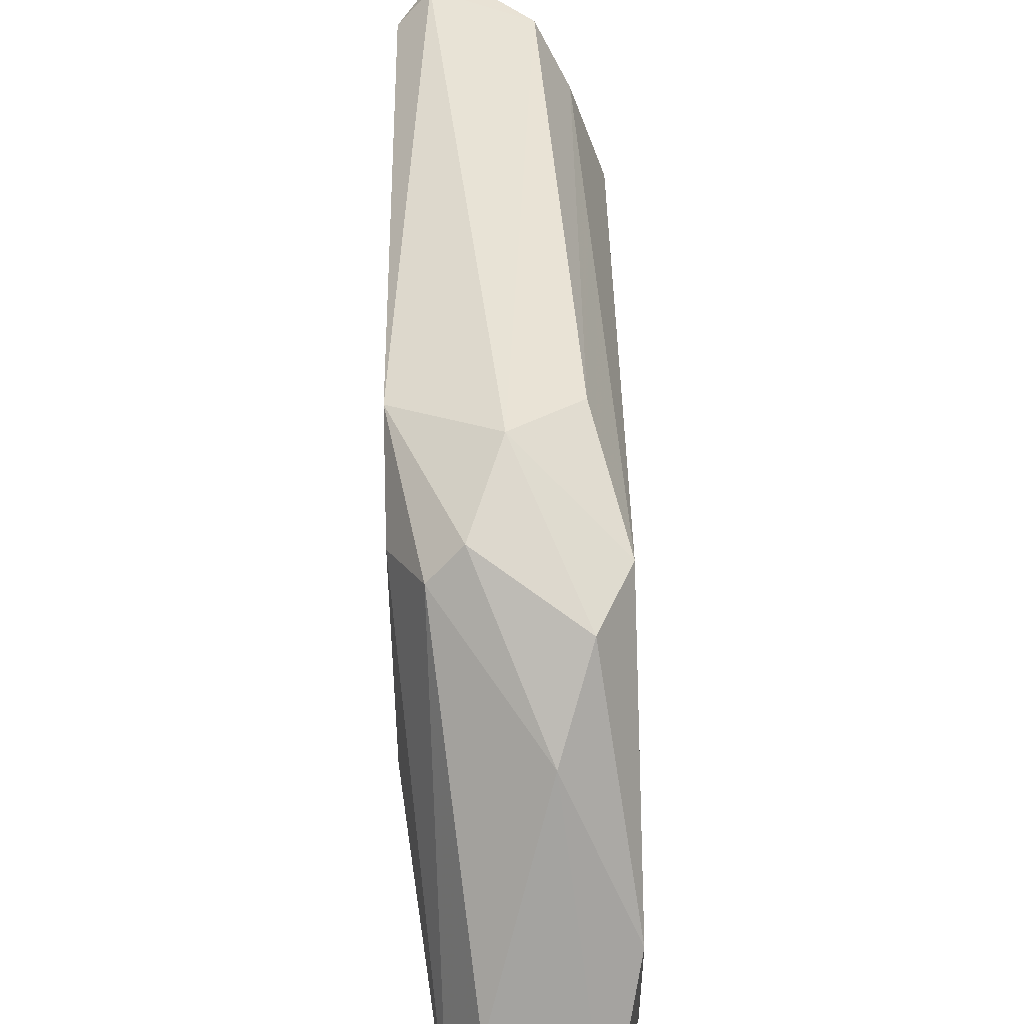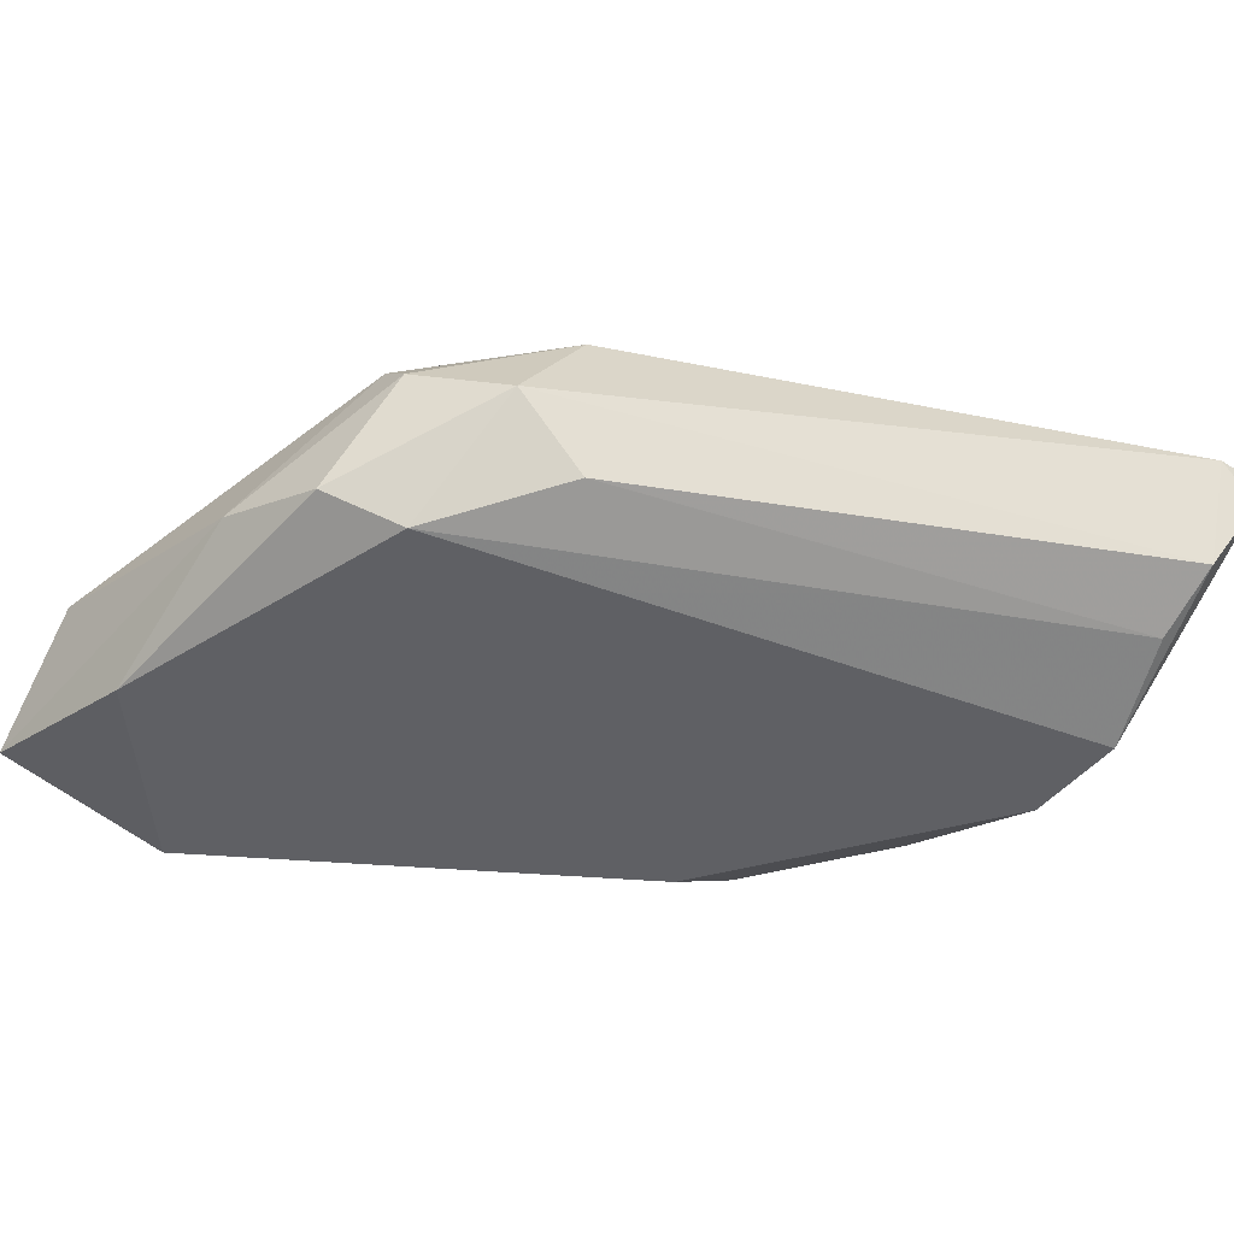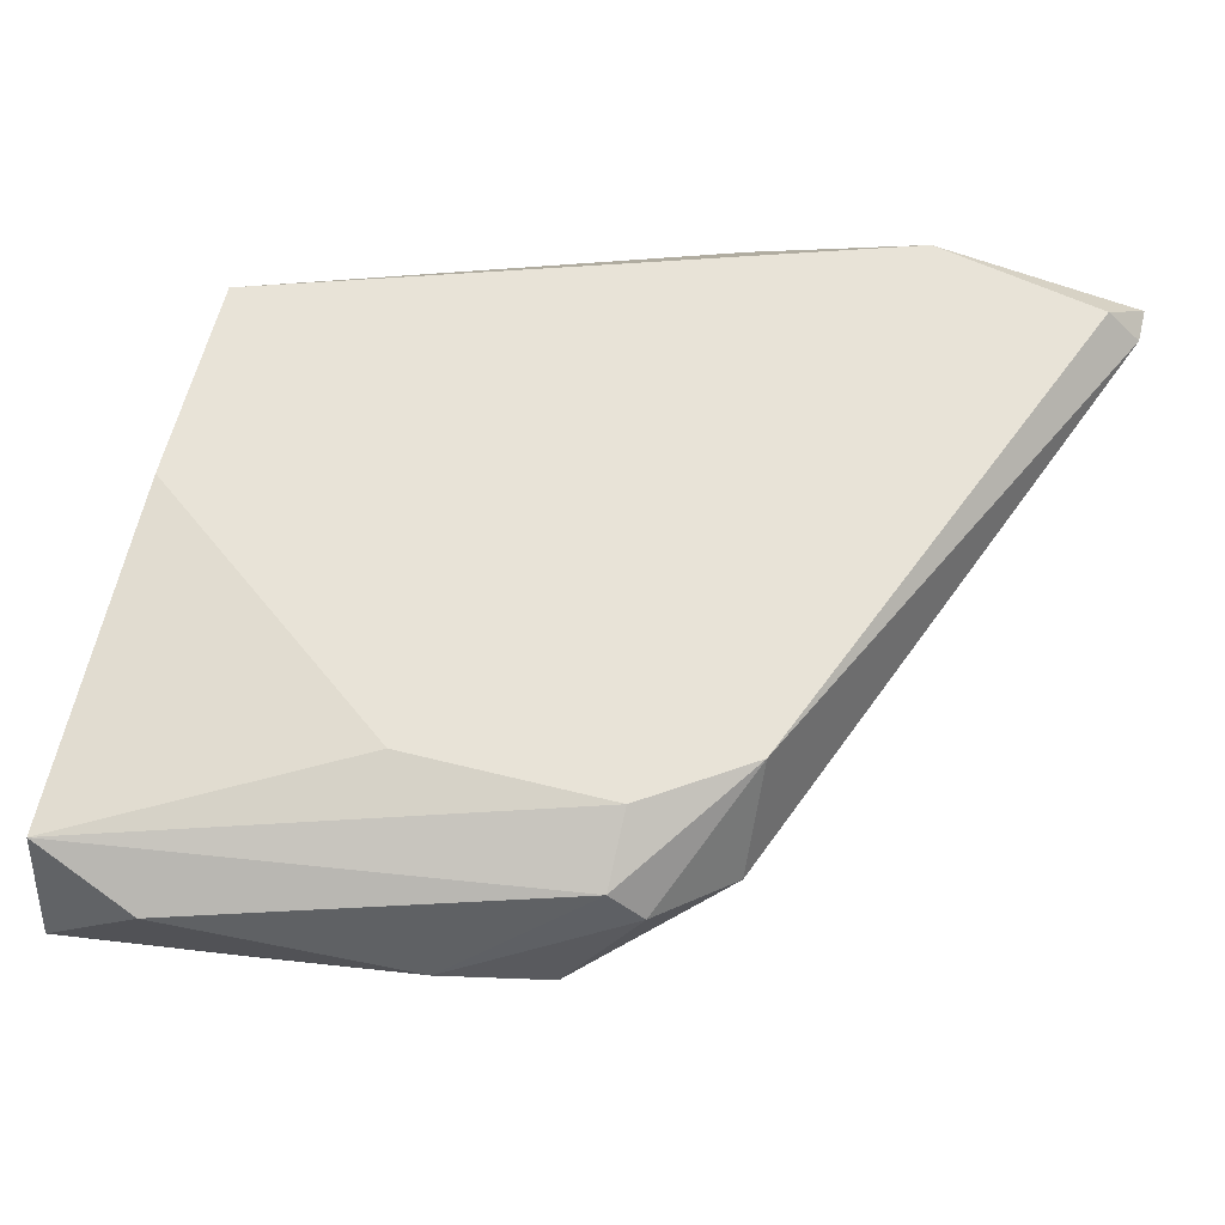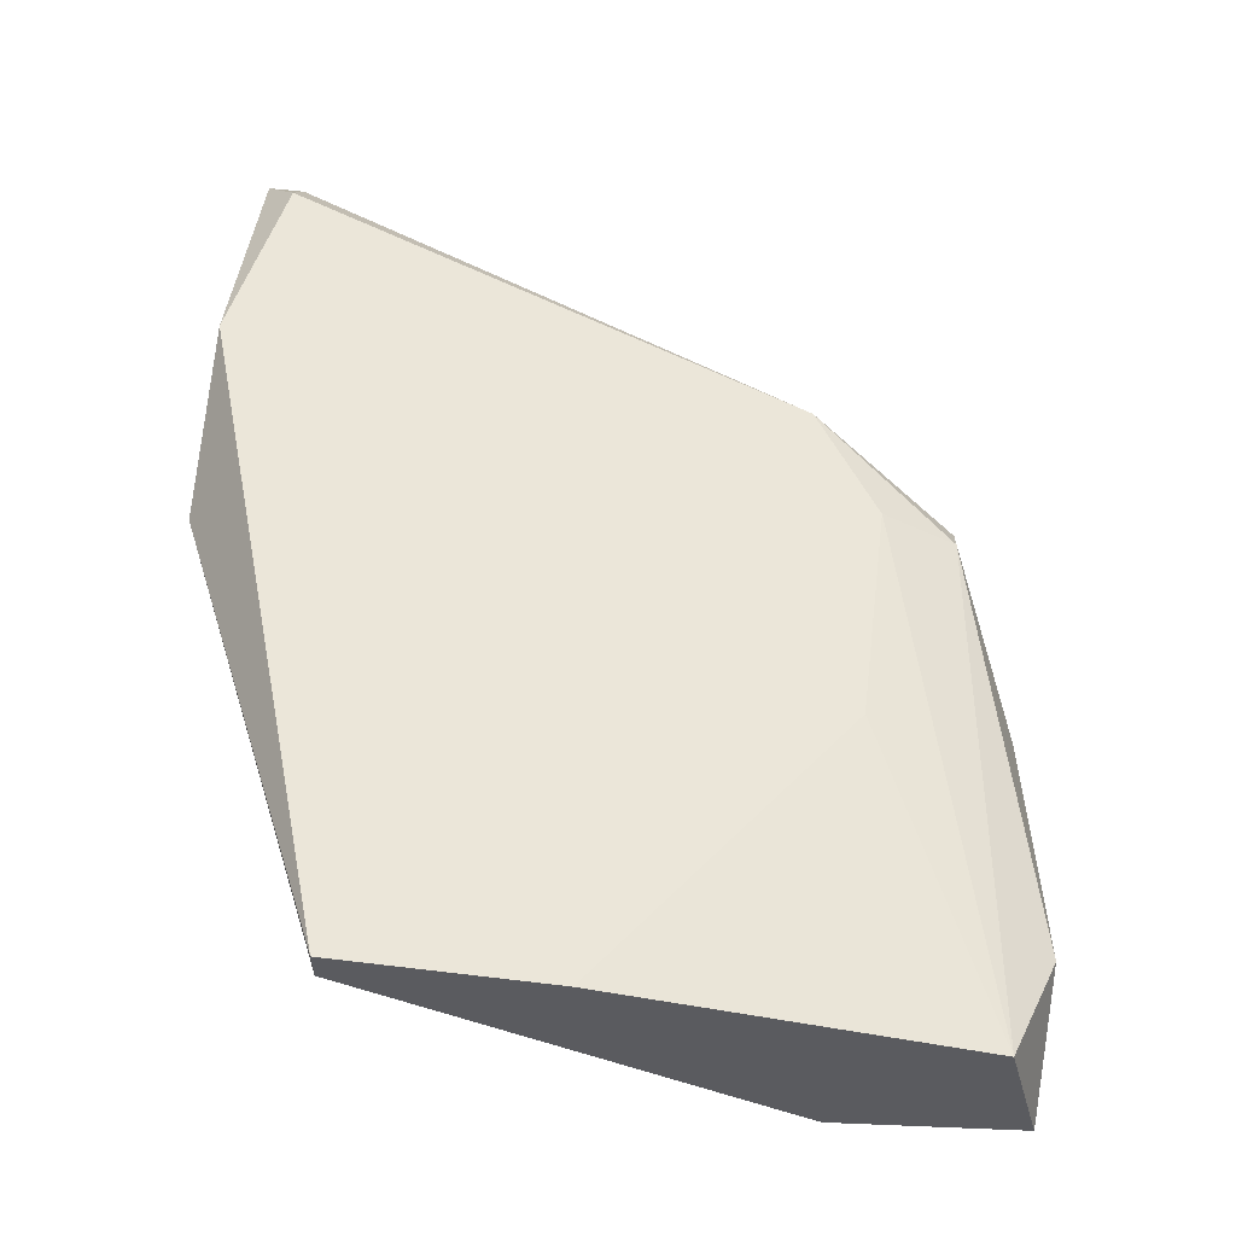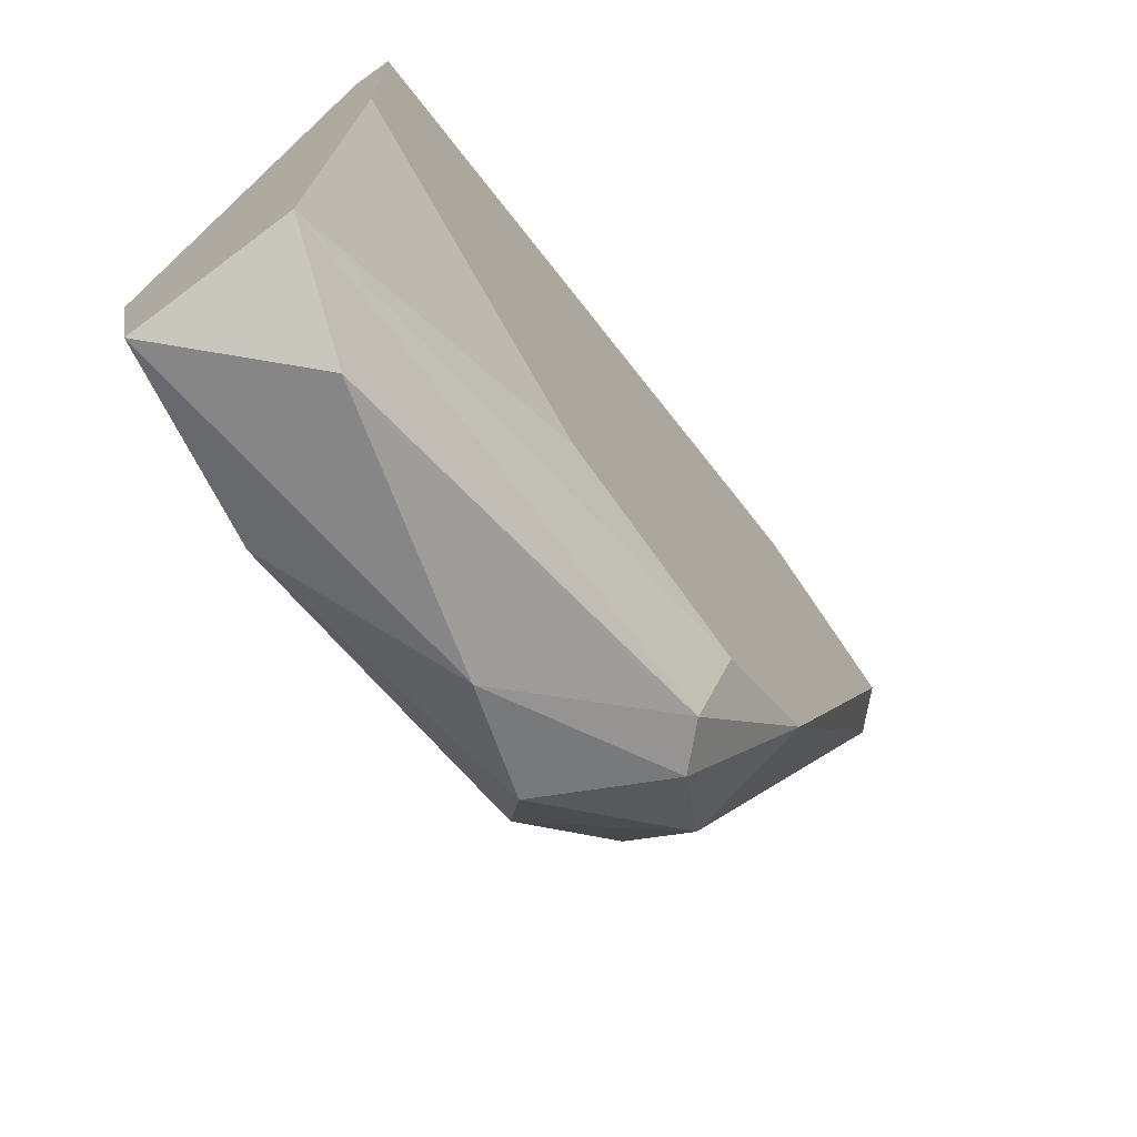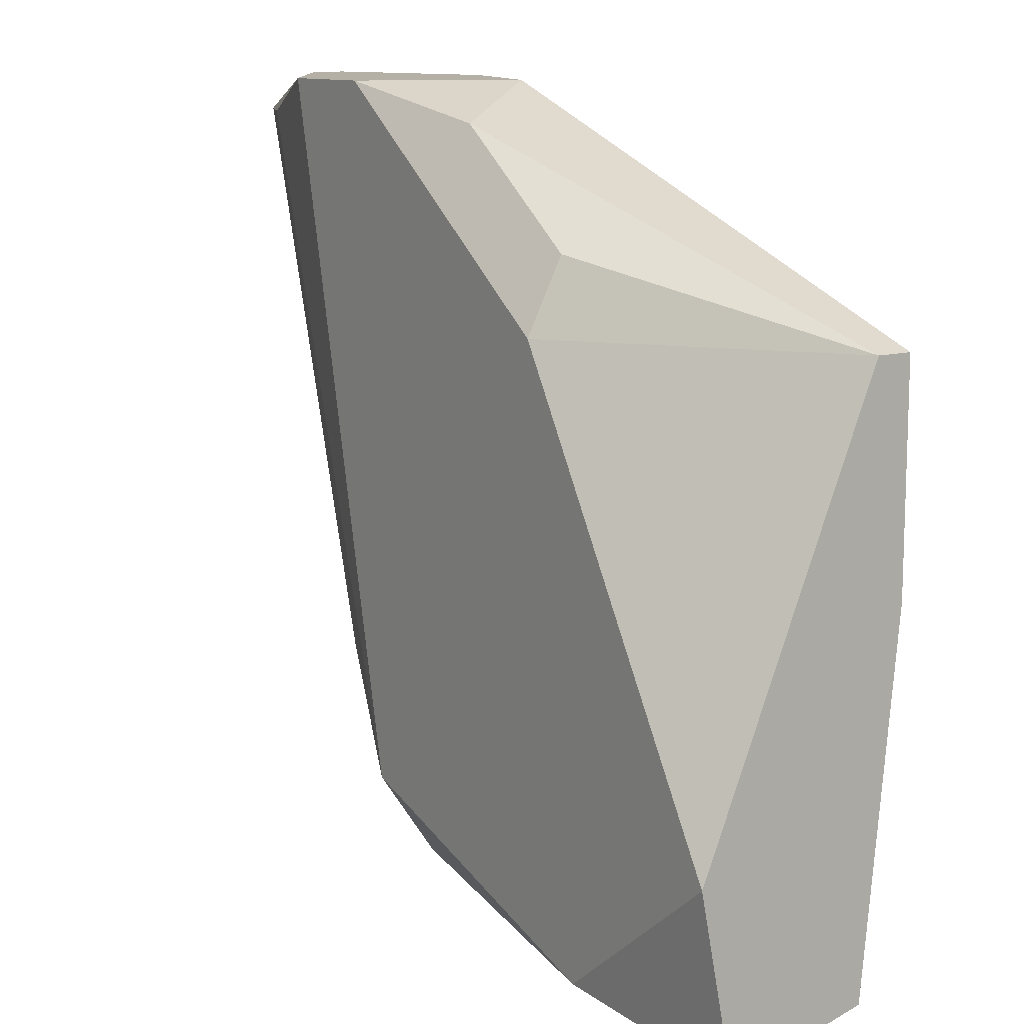
<metadata>
{"format":"obj","ext":"obj","renderer":"f3d","projection":"perspective","resolution":1024,"background":"white","views":[{"elev":-65.9,"azim":91.8,"up":"+Y"},{"elev":-44.9,"azim":54.5,"up":"+Z"},{"elev":62.1,"azim":14.2,"up":"+Z"},{"elev":56.2,"azim":-82.8,"up":"+Z"},{"elev":-71.2,"azim":-54.6,"up":"+Y"},{"elev":11.7,"azim":-124.7,"up":"+Y"}]}
</metadata>
<code>
v -0.06023 -0.1296 0.000656
v -0.02204 -0.09299 0.007021
v -0.02204 -0.09299 0.005428
v -0.06023 -0.1025 0.008612
v -0.03796 -0.1216 0.008612
v -0.03636 -0.09299 -0.000936
v -0.03796 -0.1232 -0.000936
v -0.06023 -0.1216 -0.000936
v -0.06023 -0.128 0.007021
v -0.03159 -0.09299 0.008612
v -0.03636 -0.1248 0.005428
v -0.04909 -0.09935 0.000656
v -0.02682 -0.09458 0.000656
v -0.03318 -0.1184 0.000656
v -0.03955 -0.09299 0.005428
v -0.03318 -0.1184 0.008612
v -0.04431 -0.128 0.002249
v -0.03318 -0.1216 0.003838
v -0.06023 -0.1025 0.007021
v -0.05545 -0.1296 0.005428
v -0.06023 -0.1121 0.008612
v -0.02363 -0.09458 0.008612
v -0.05227 -0.128 -0.000936
v -0.03159 -0.09299 -0.000936
v -0.04909 -0.1025 -0.000936
v -0.02363 -0.09458 0.002249
v -0.04272 -0.09458 0.000656
v -0.03955 -0.1264 0.000656
v -0.02204 -0.09458 0.007021
v -0.0475 -0.1216 0.008612
v -0.03796 -0.1248 0.007021
f 20 17 31
f 2 3 6
f 6 7 8
f 1 4 8
f 4 1 9
f 4 5 10
f 2 6 10
f 7 13 14
f 4 10 15
f 10 6 15
f 10 5 16
f 7 14 18
f 16 11 18
f 8 4 19
f 4 15 19
f 9 1 20
f 1 17 20
f 5 4 21
f 4 9 21
f 2 10 22
f 10 16 22
f 8 7 23
f 1 8 23
f 17 1 23
f 6 3 24
f 7 6 24
f 13 7 24
f 6 8 25
f 12 6 25
f 8 19 25
f 19 12 25
f 14 13 26
f 18 14 26
f 24 3 26
f 13 24 26
f 6 12 27
f 15 6 27
f 12 19 27
f 19 15 27
f 11 17 28
f 7 18 28
f 18 11 28
f 23 7 28
f 17 23 28
f 3 2 29
f 16 18 29
f 2 22 29
f 22 16 29
f 26 3 29
f 18 26 29
f 9 5 30
f 5 21 30
f 21 9 30
f 5 9 31
f 16 5 31
f 11 16 31
f 17 11 31
f 9 20 31

</code>
